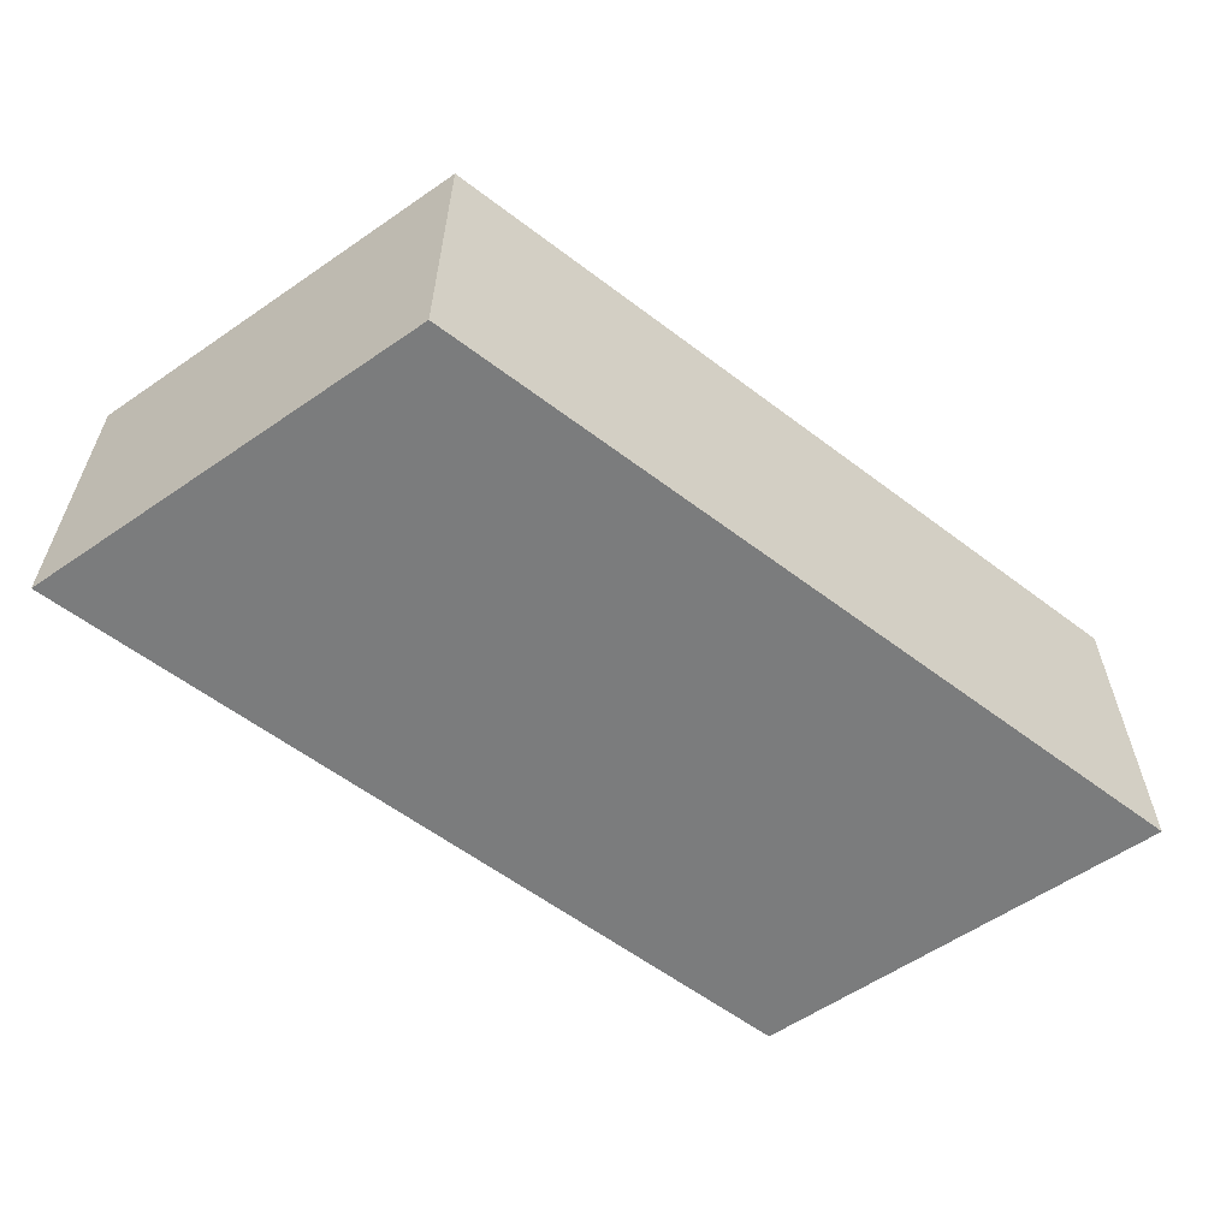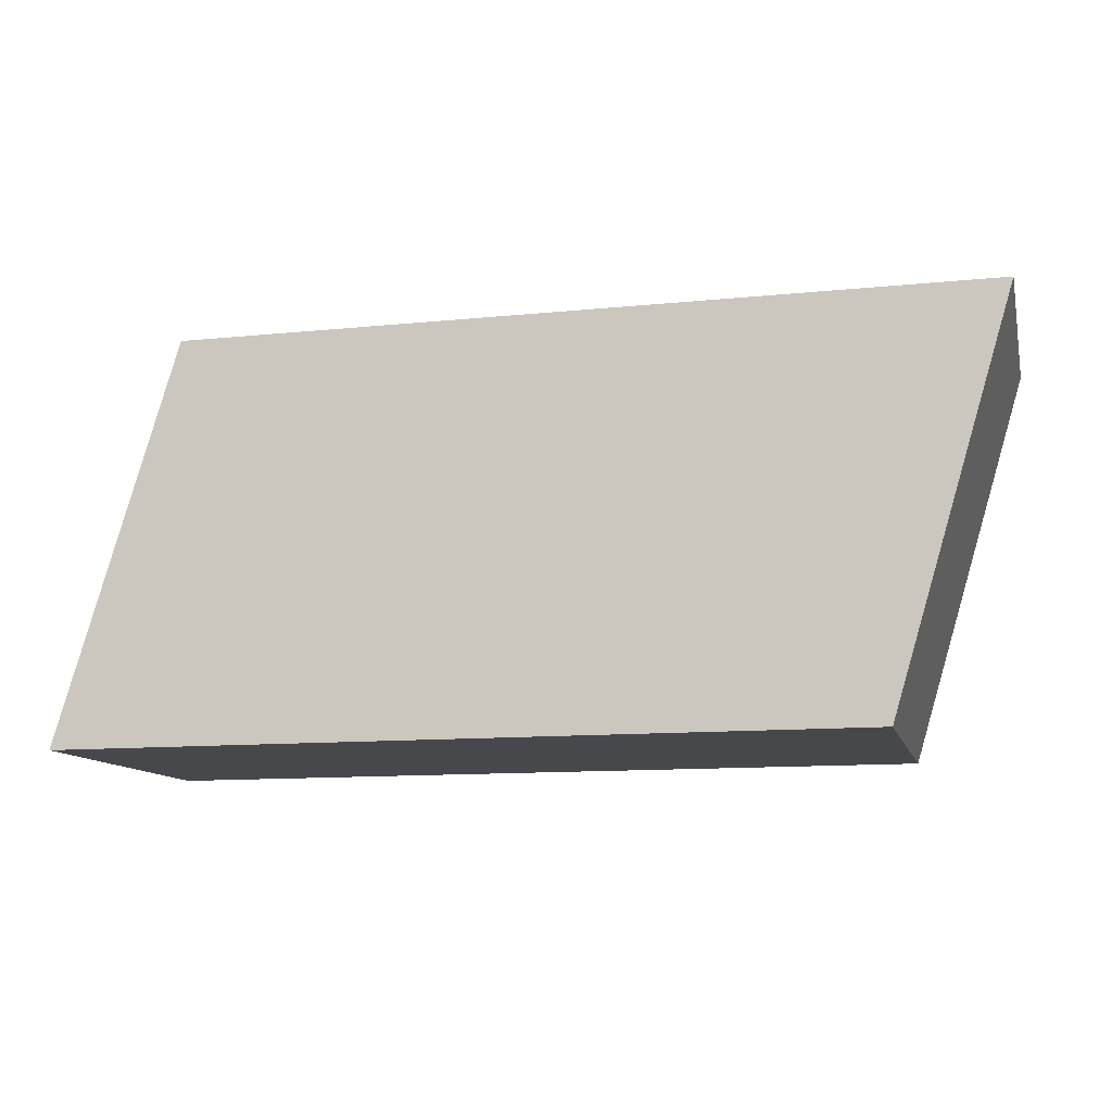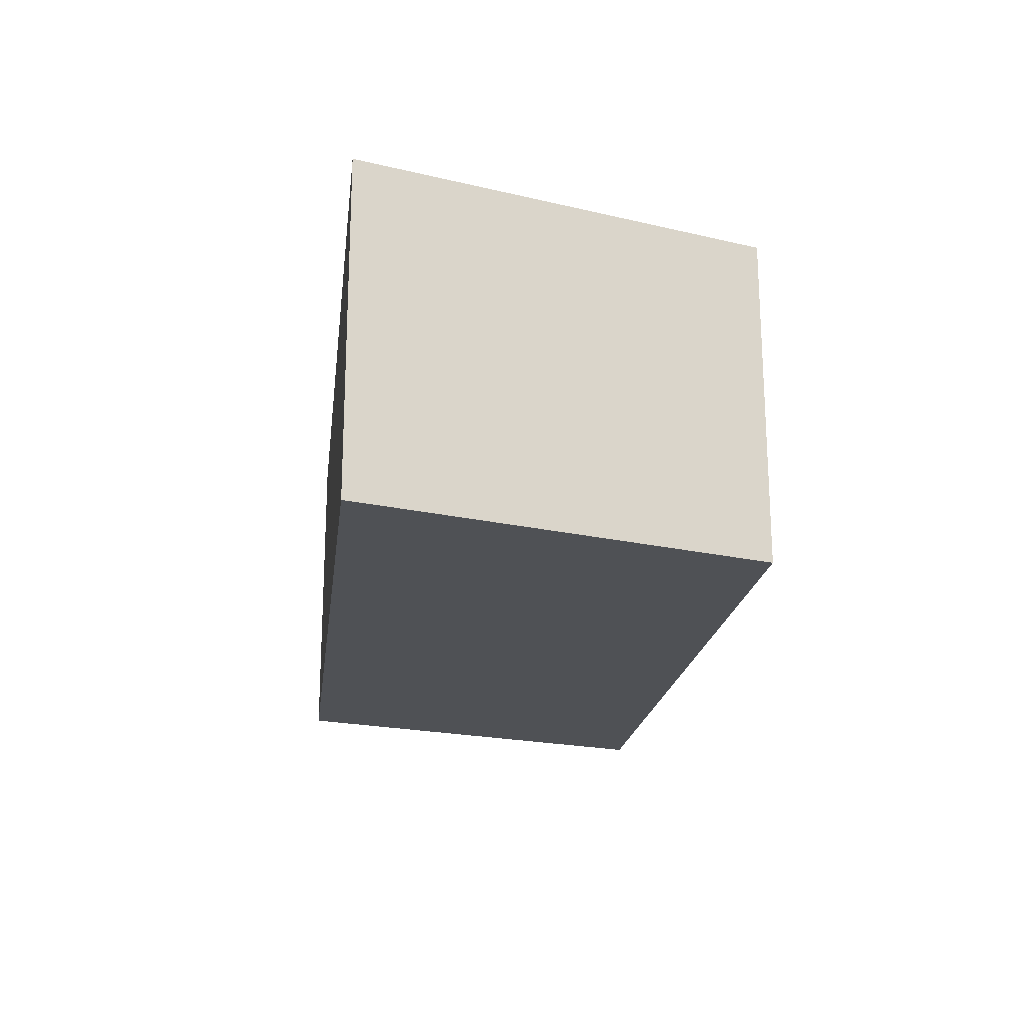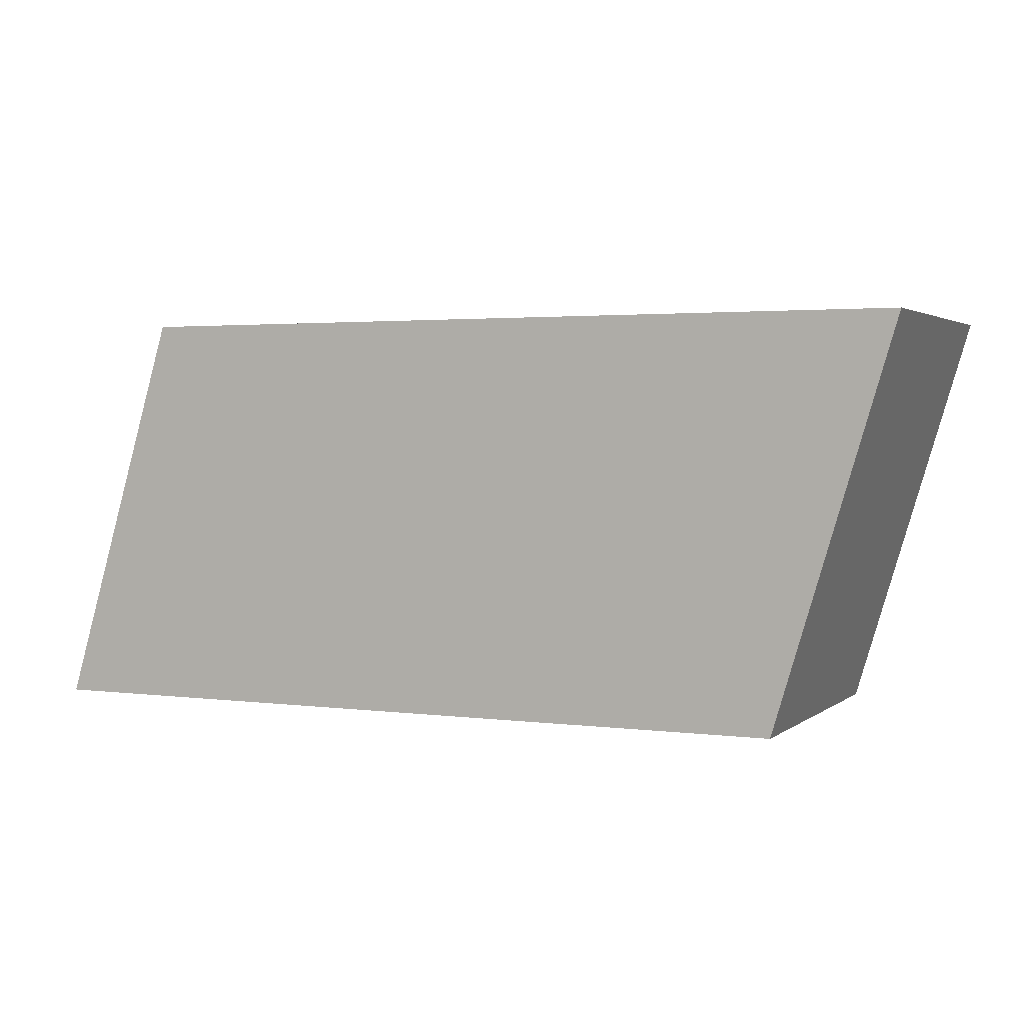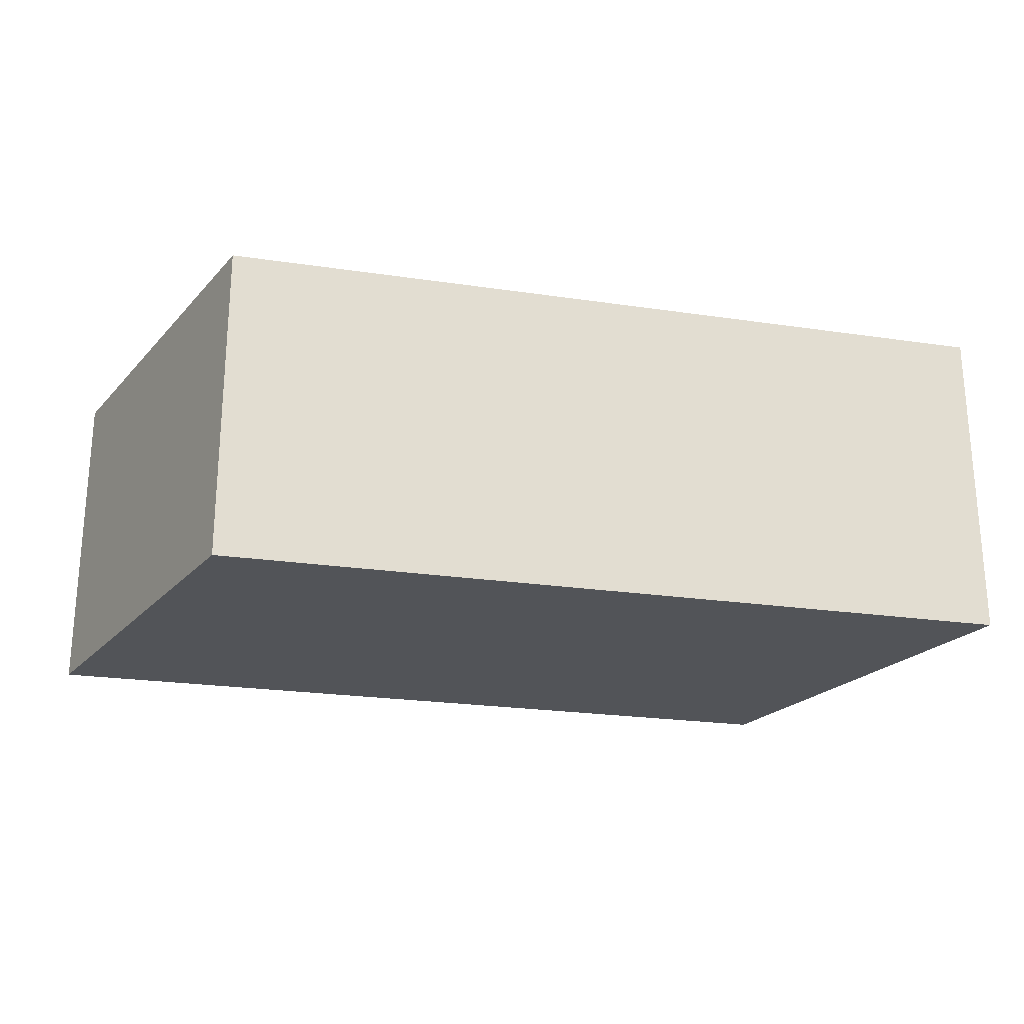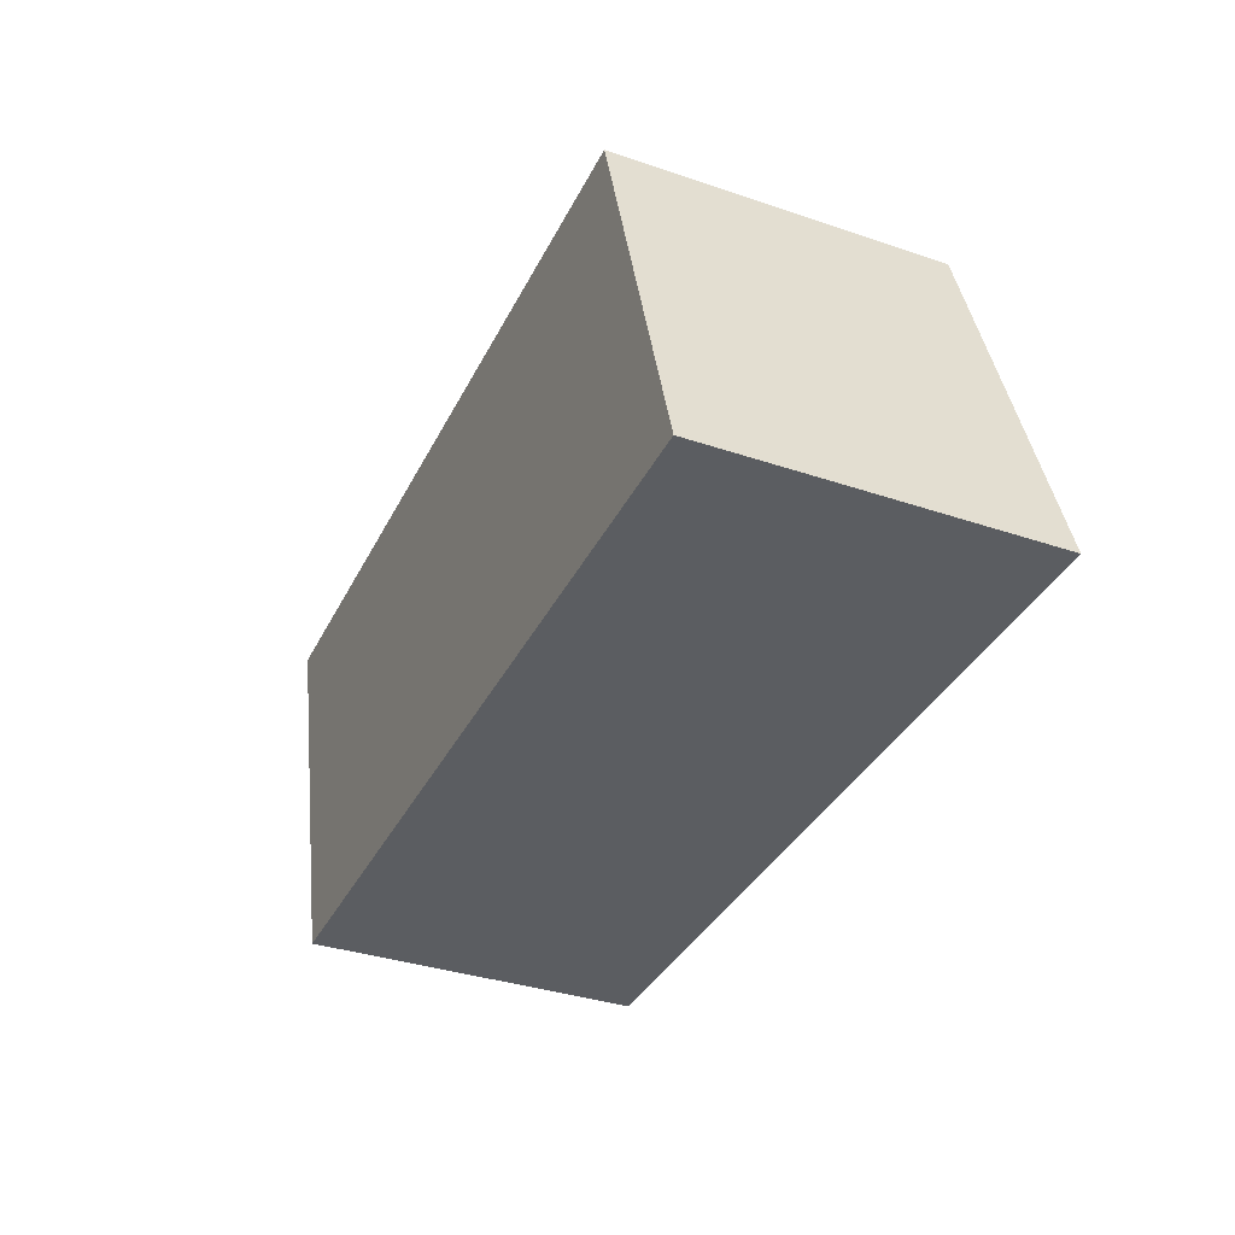
<metadata>
{"format":"obj","ext":"obj","renderer":"f3d","projection":"perspective","resolution":1024,"background":"white","views":[{"elev":-58.7,"azim":142.0,"up":"+Y"},{"elev":-11.6,"azim":13.7,"up":"+Z"},{"elev":-19.8,"azim":-97.0,"up":"+Y"},{"elev":2.6,"azim":24.5,"up":"+Z"},{"elev":-23.2,"azim":-14.1,"up":"+Y"},{"elev":-35.9,"azim":-113.9,"up":"+Z"}]}
</metadata>
<code>
v -230000 -3.752e-10 -100000
v -230000 8.12e+04 -100000
v -3e+04 -3.752e-10 -100000
v -3e+04 8.12e+04 -100000
v -0.001815 -3.752e-10 -5.607e-11
v -0.001815 8.12e+04 -5.607e-11
v -200000 -3.752e-10 -5.607e-11
v -200000 8.12e+04 -5.607e-11
o roadRampRight
f 1 2 4 3
f 3 4 6 5
f 5 6 8 7
f 7 8 2 1
f 2 8 6 4
f 7 1 3 5

</code>
